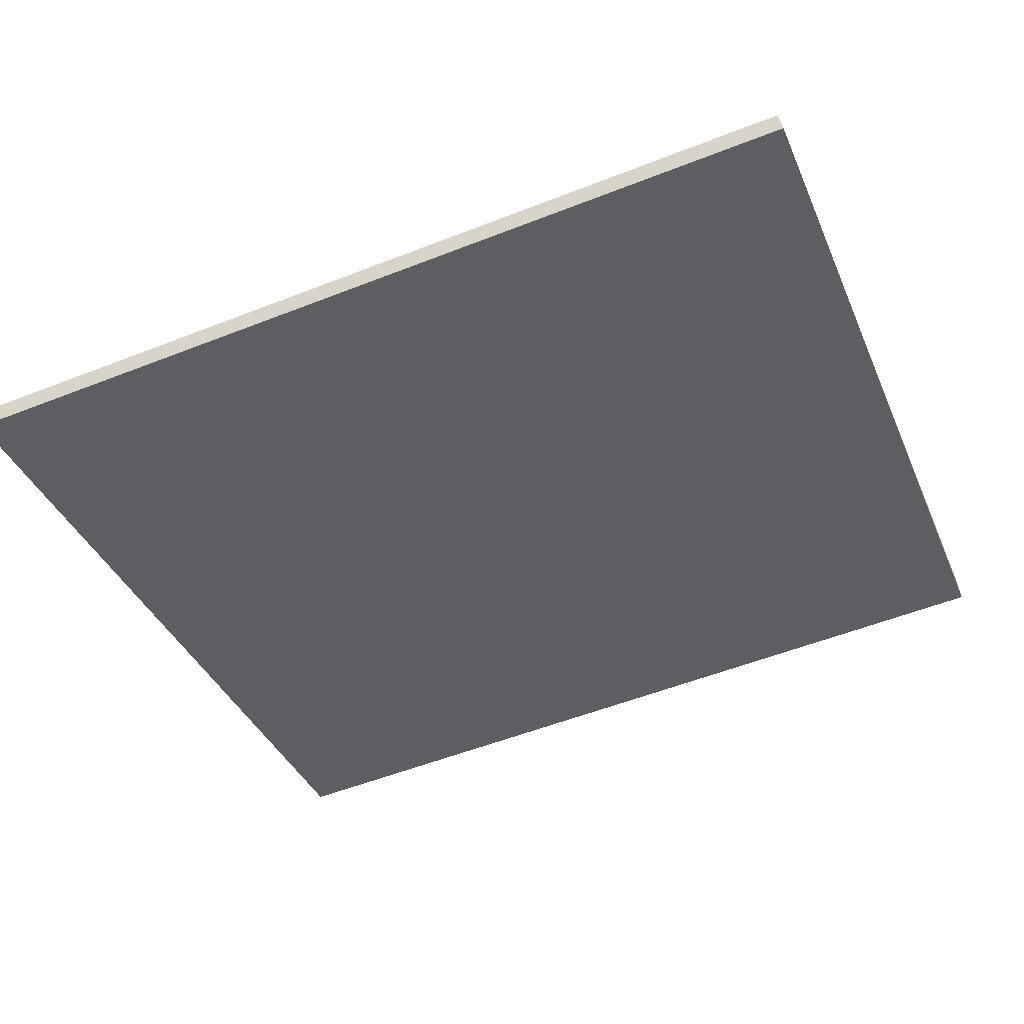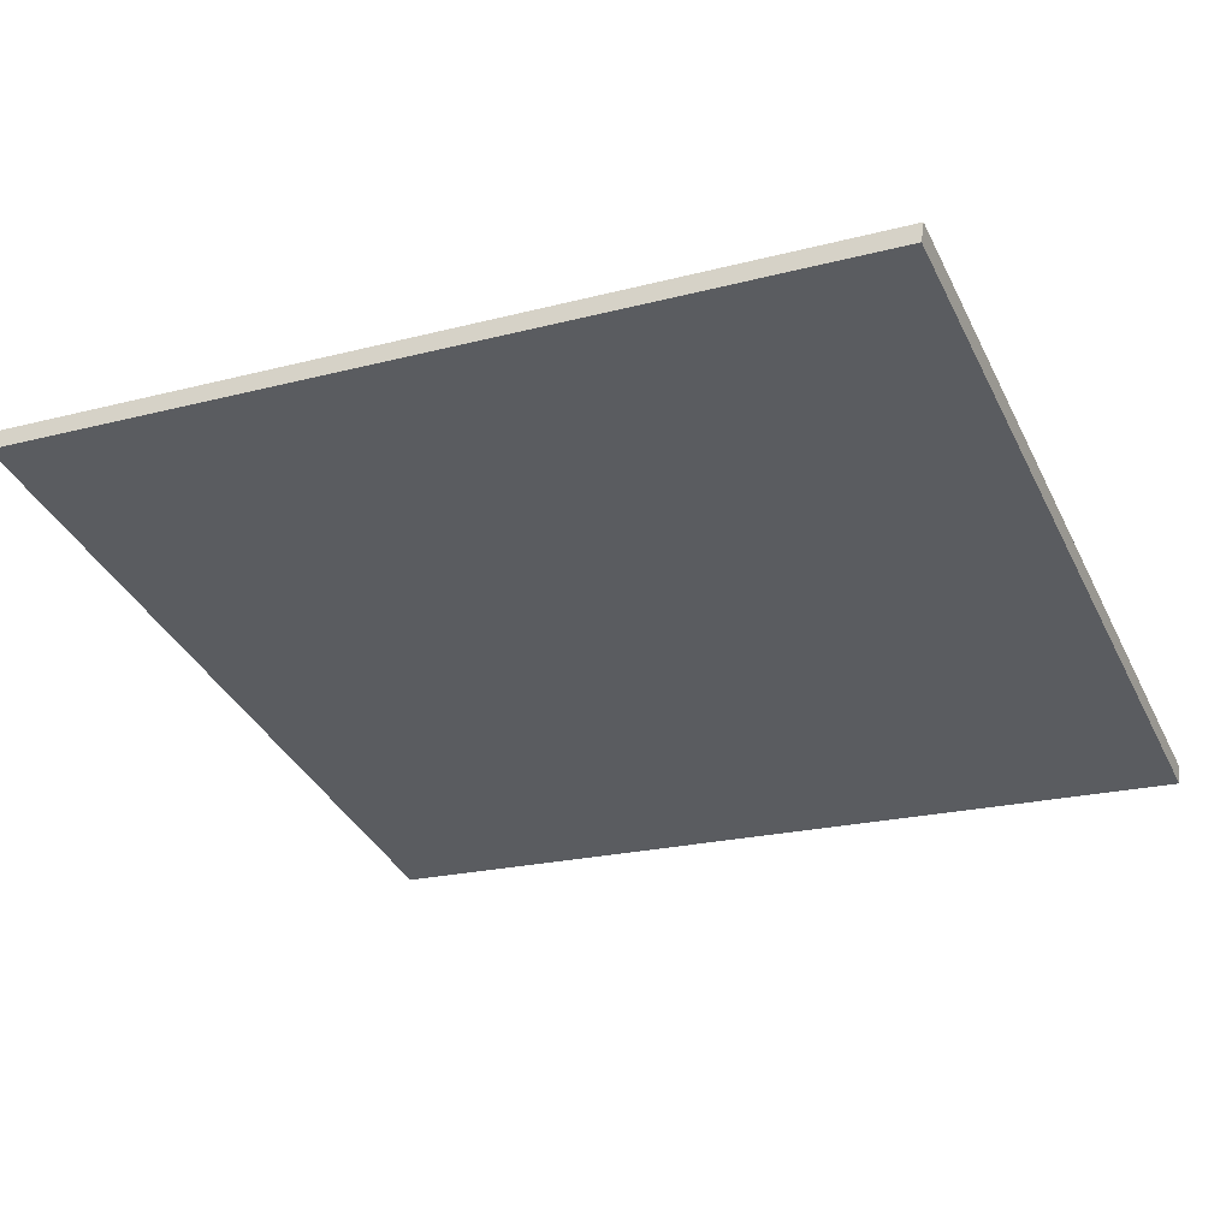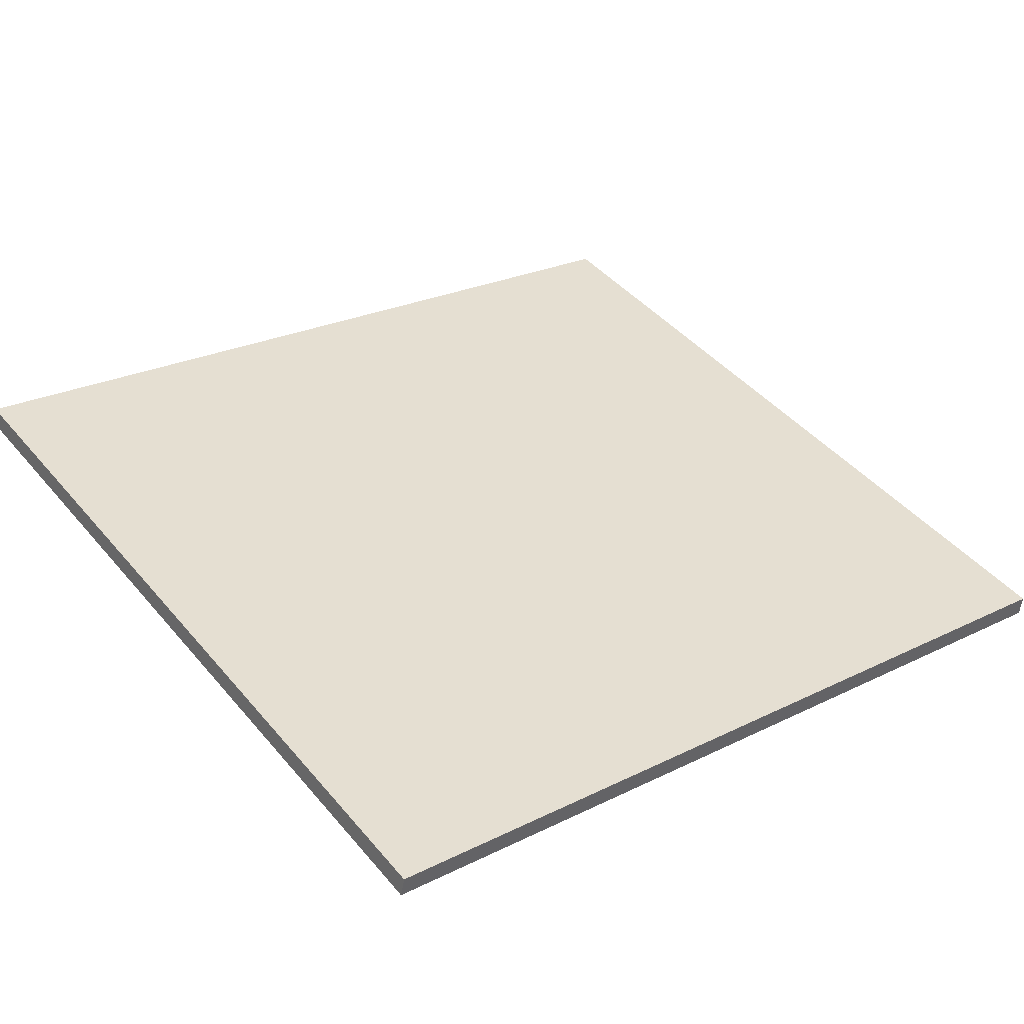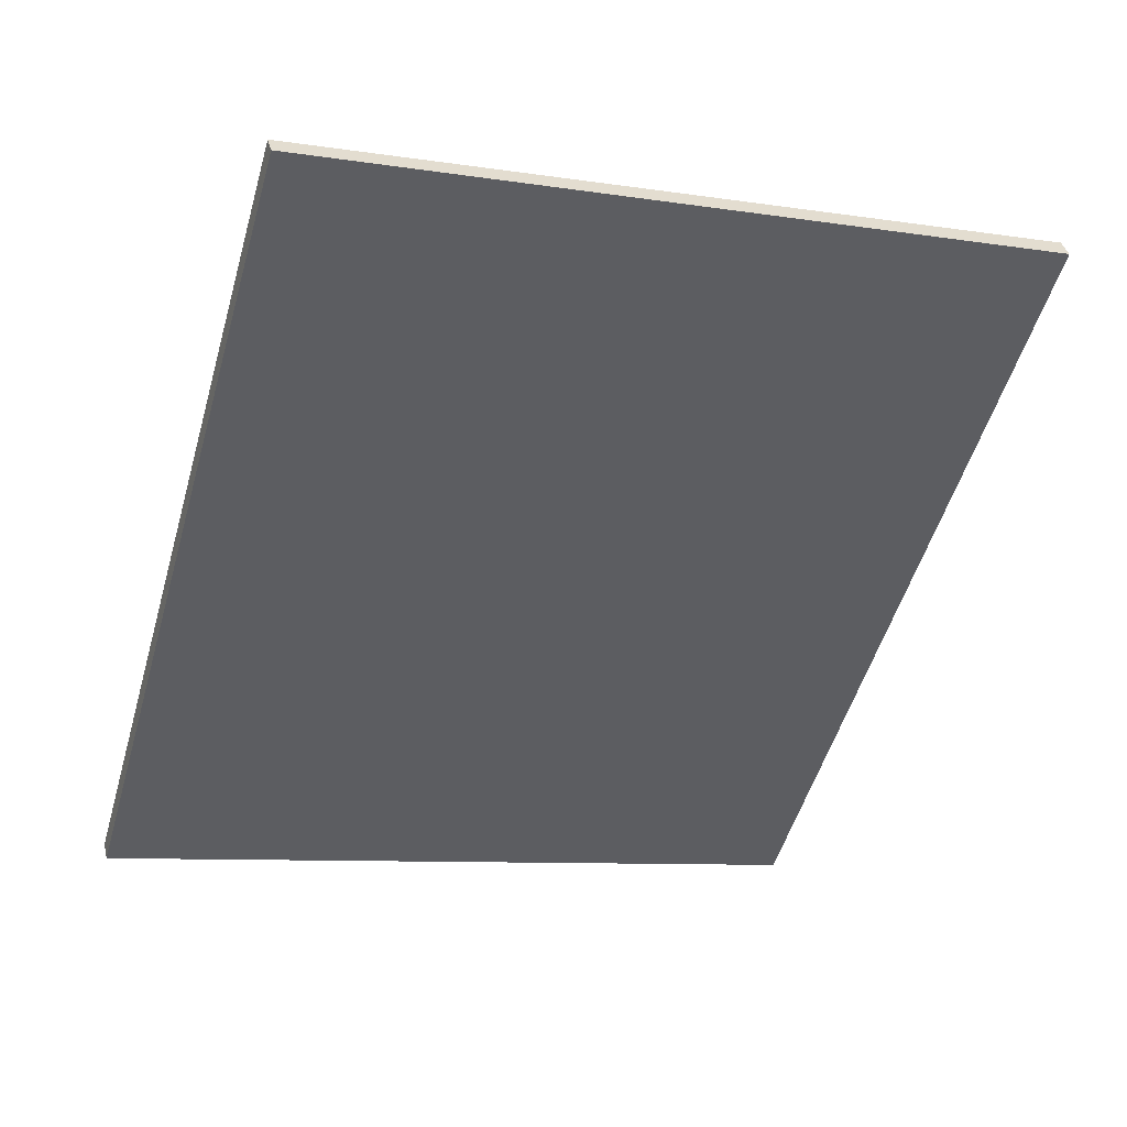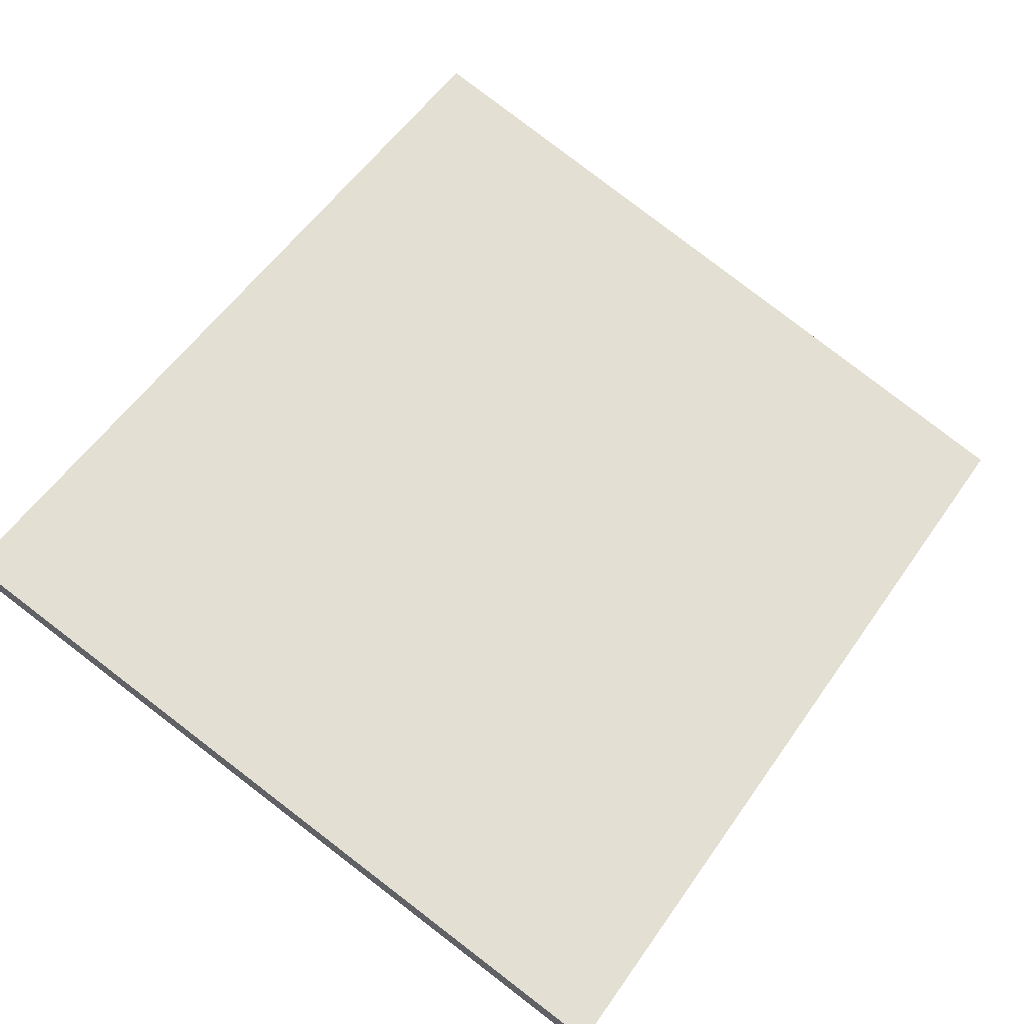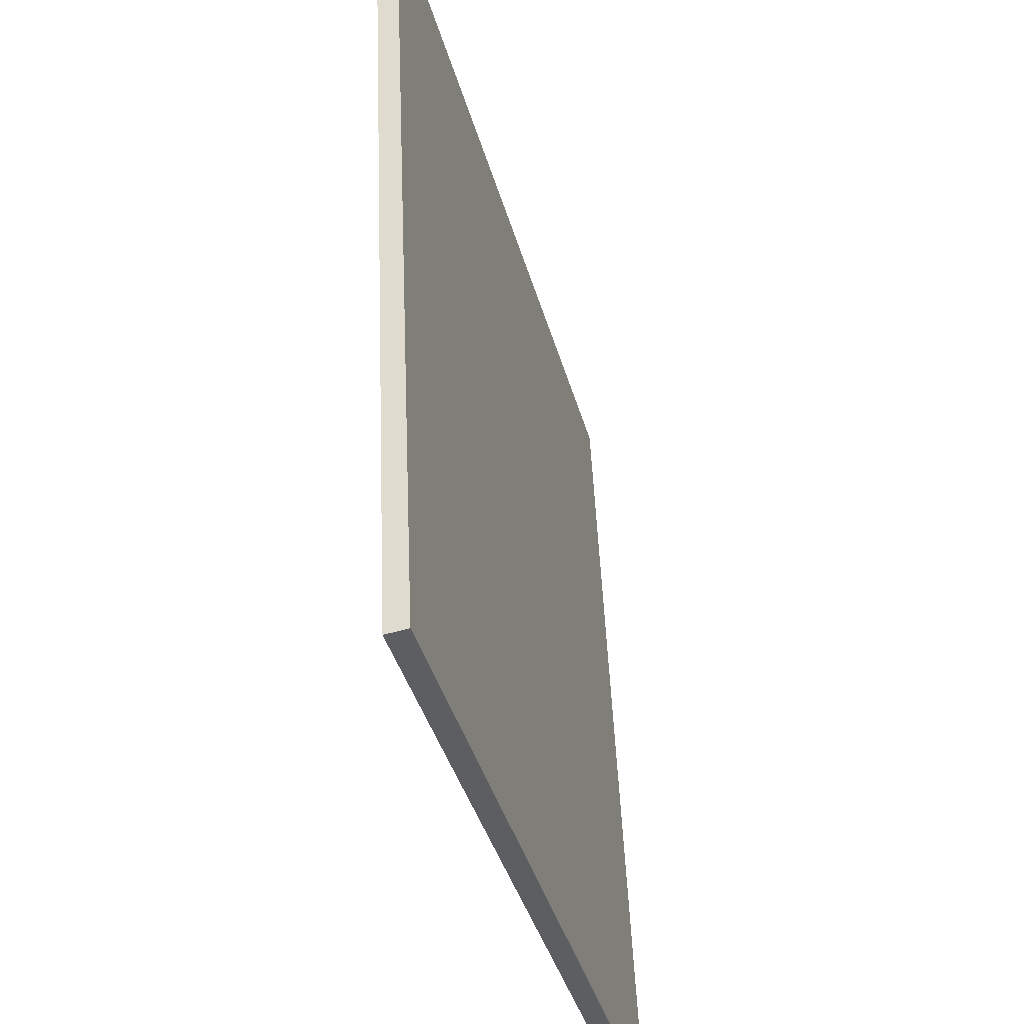
<metadata>
{"format":"obj","ext":"obj","renderer":"f3d","projection":"perspective","resolution":1024,"background":"white","views":[{"elev":-54.8,"azim":22.5,"up":"+Y"},{"elev":-21.1,"azim":-155.0,"up":"+Y"},{"elev":25.1,"azim":-38.6,"up":"+Y"},{"elev":-52.9,"azim":73.8,"up":"+Y"},{"elev":56.9,"azim":-55.4,"up":"+Y"},{"elev":50.1,"azim":87.6,"up":"+Z"}]}
</metadata>
<code>
o Plane
v -1.563 -0.3976 -0.1765
v 1.752 -0.3952 -0.1783
v 1.759 0.3941 -3.131
v -1.564 0.3952 -3.128
v 1.759 -0.4745 -0.1971
v 1.752 -0.3952 -0.1783
v -1.563 -0.3976 -0.1765
v -1.563 -0.4745 -0.1971
v -1.564 0.3952 -3.128
v -1.563 0.3171 -3.152
v 1.759 0.3171 -3.152
v 1.759 0.3941 -3.131
f 1 2 3 4
f 5 6 7 8
f 8 7 9 10
f 10 11 5 8
f 11 12 6 5
f 10 9 12 11

</code>
